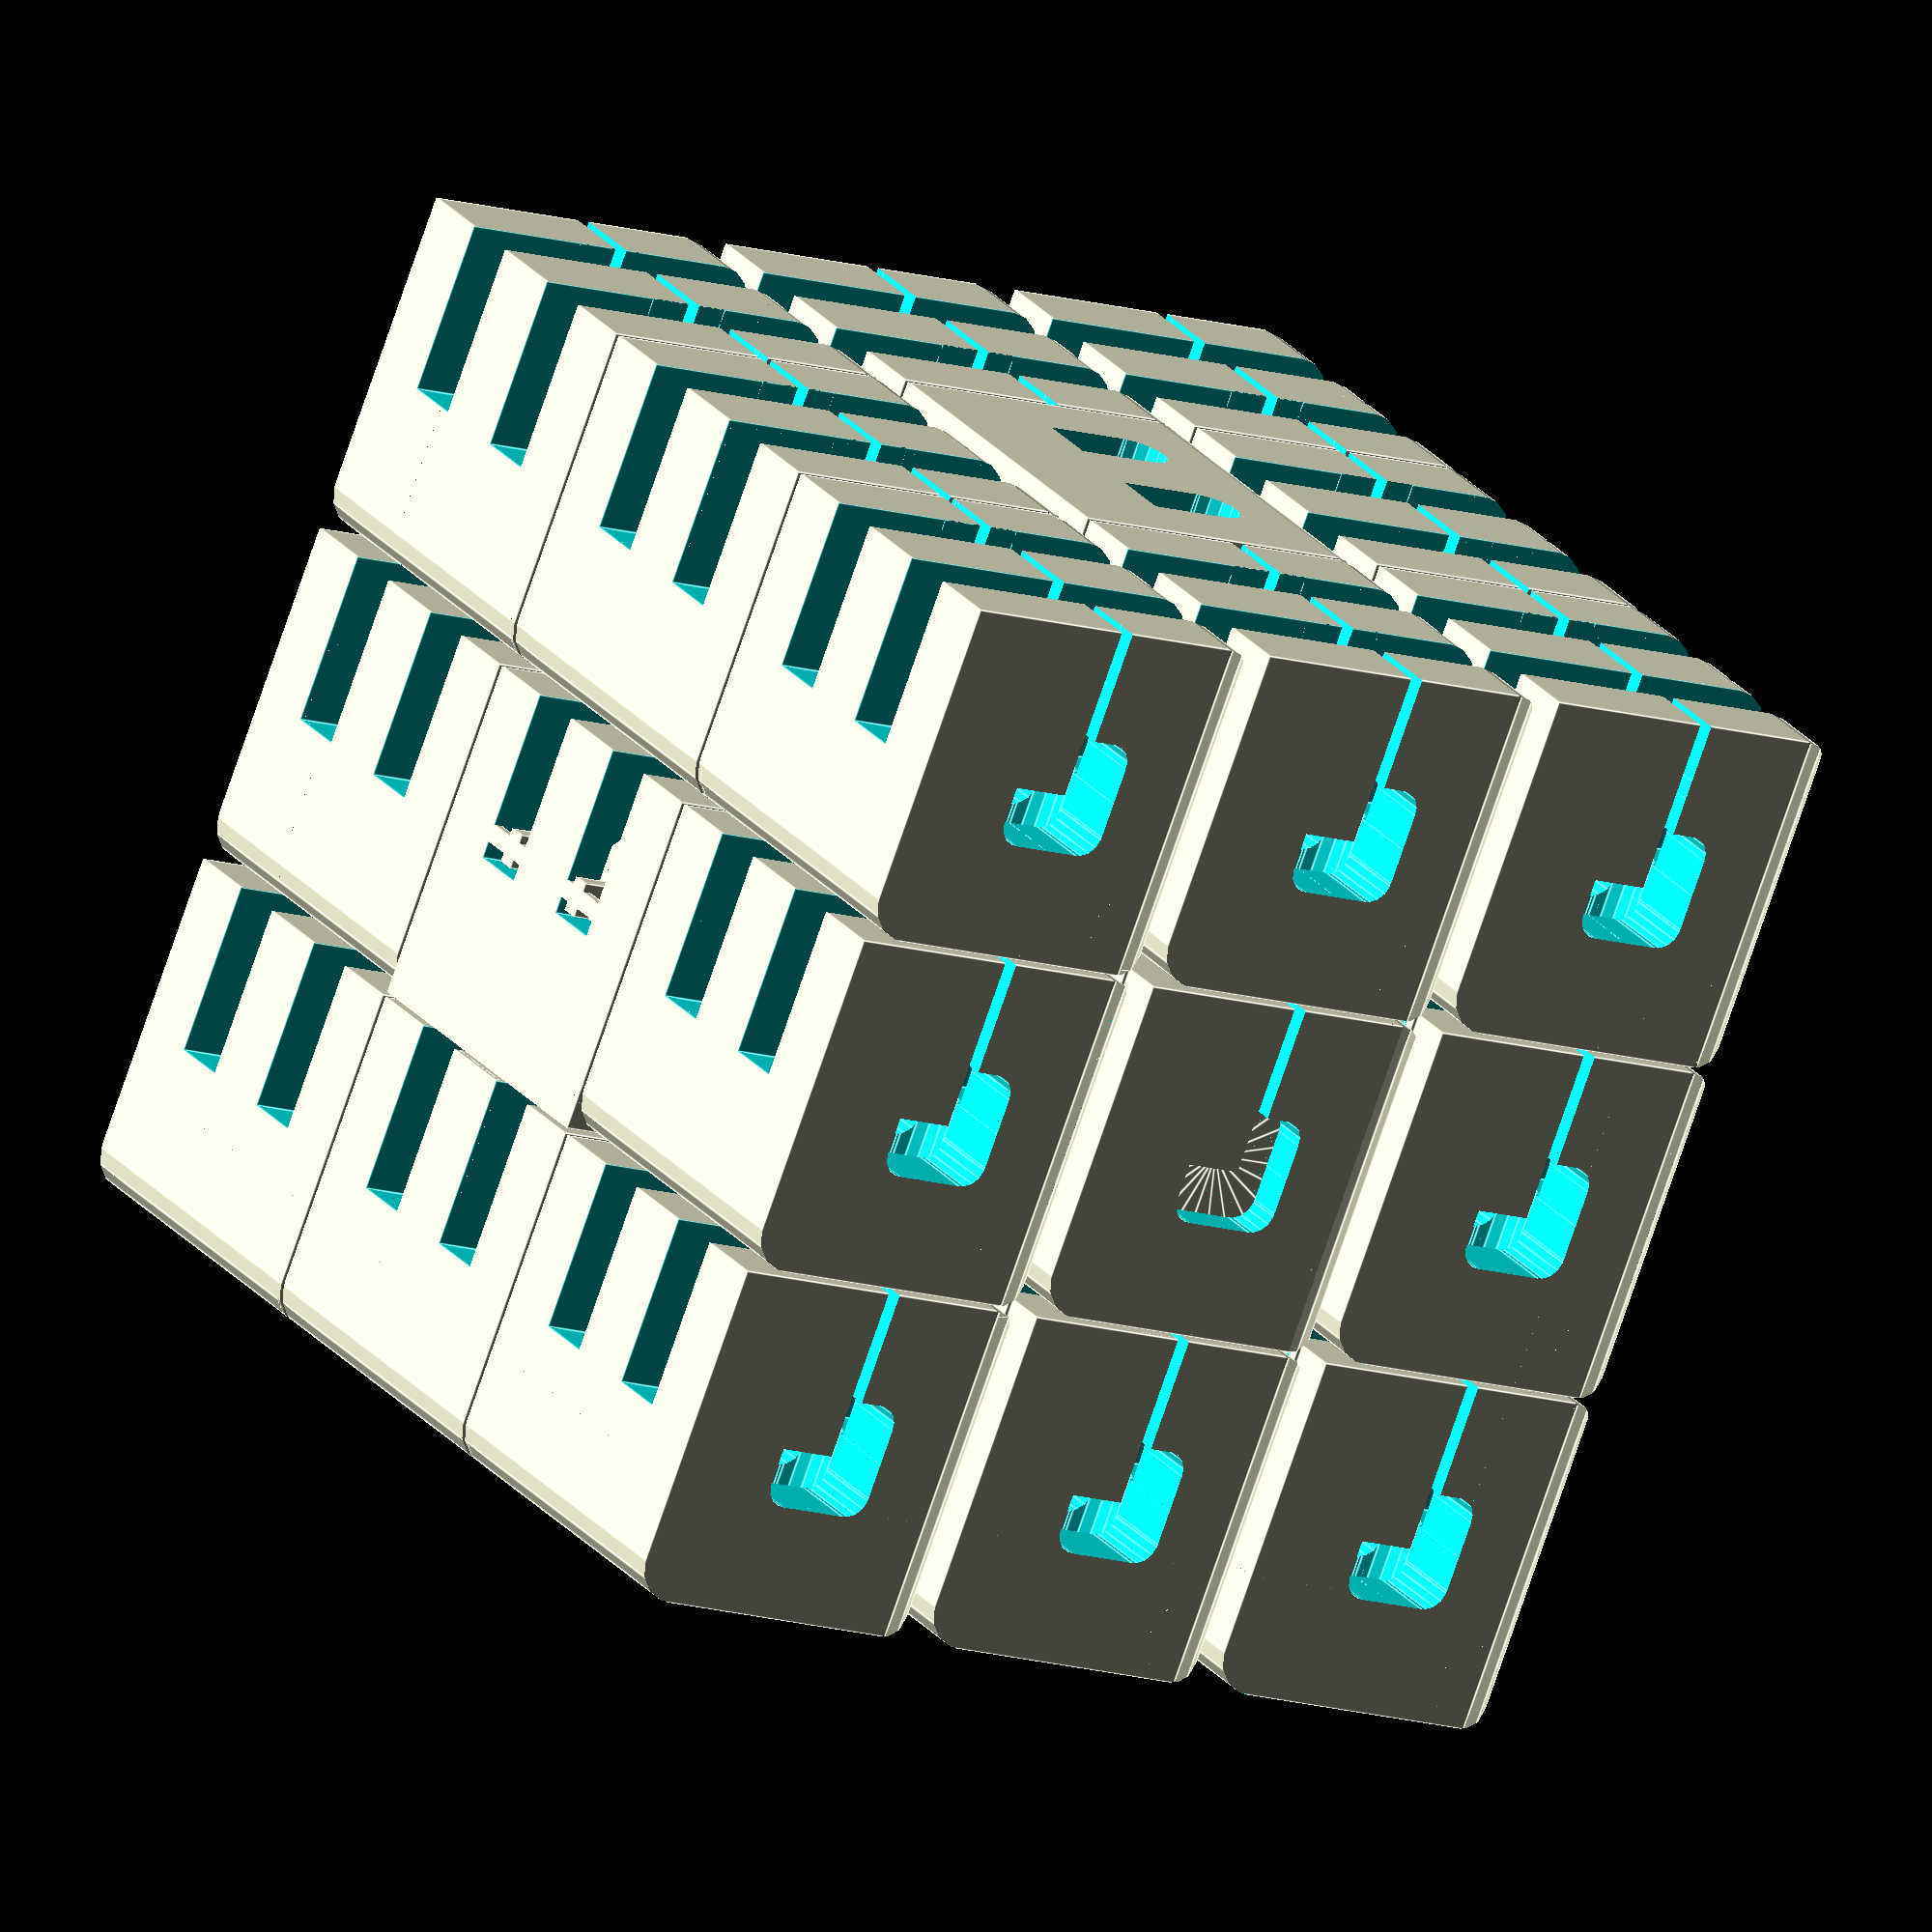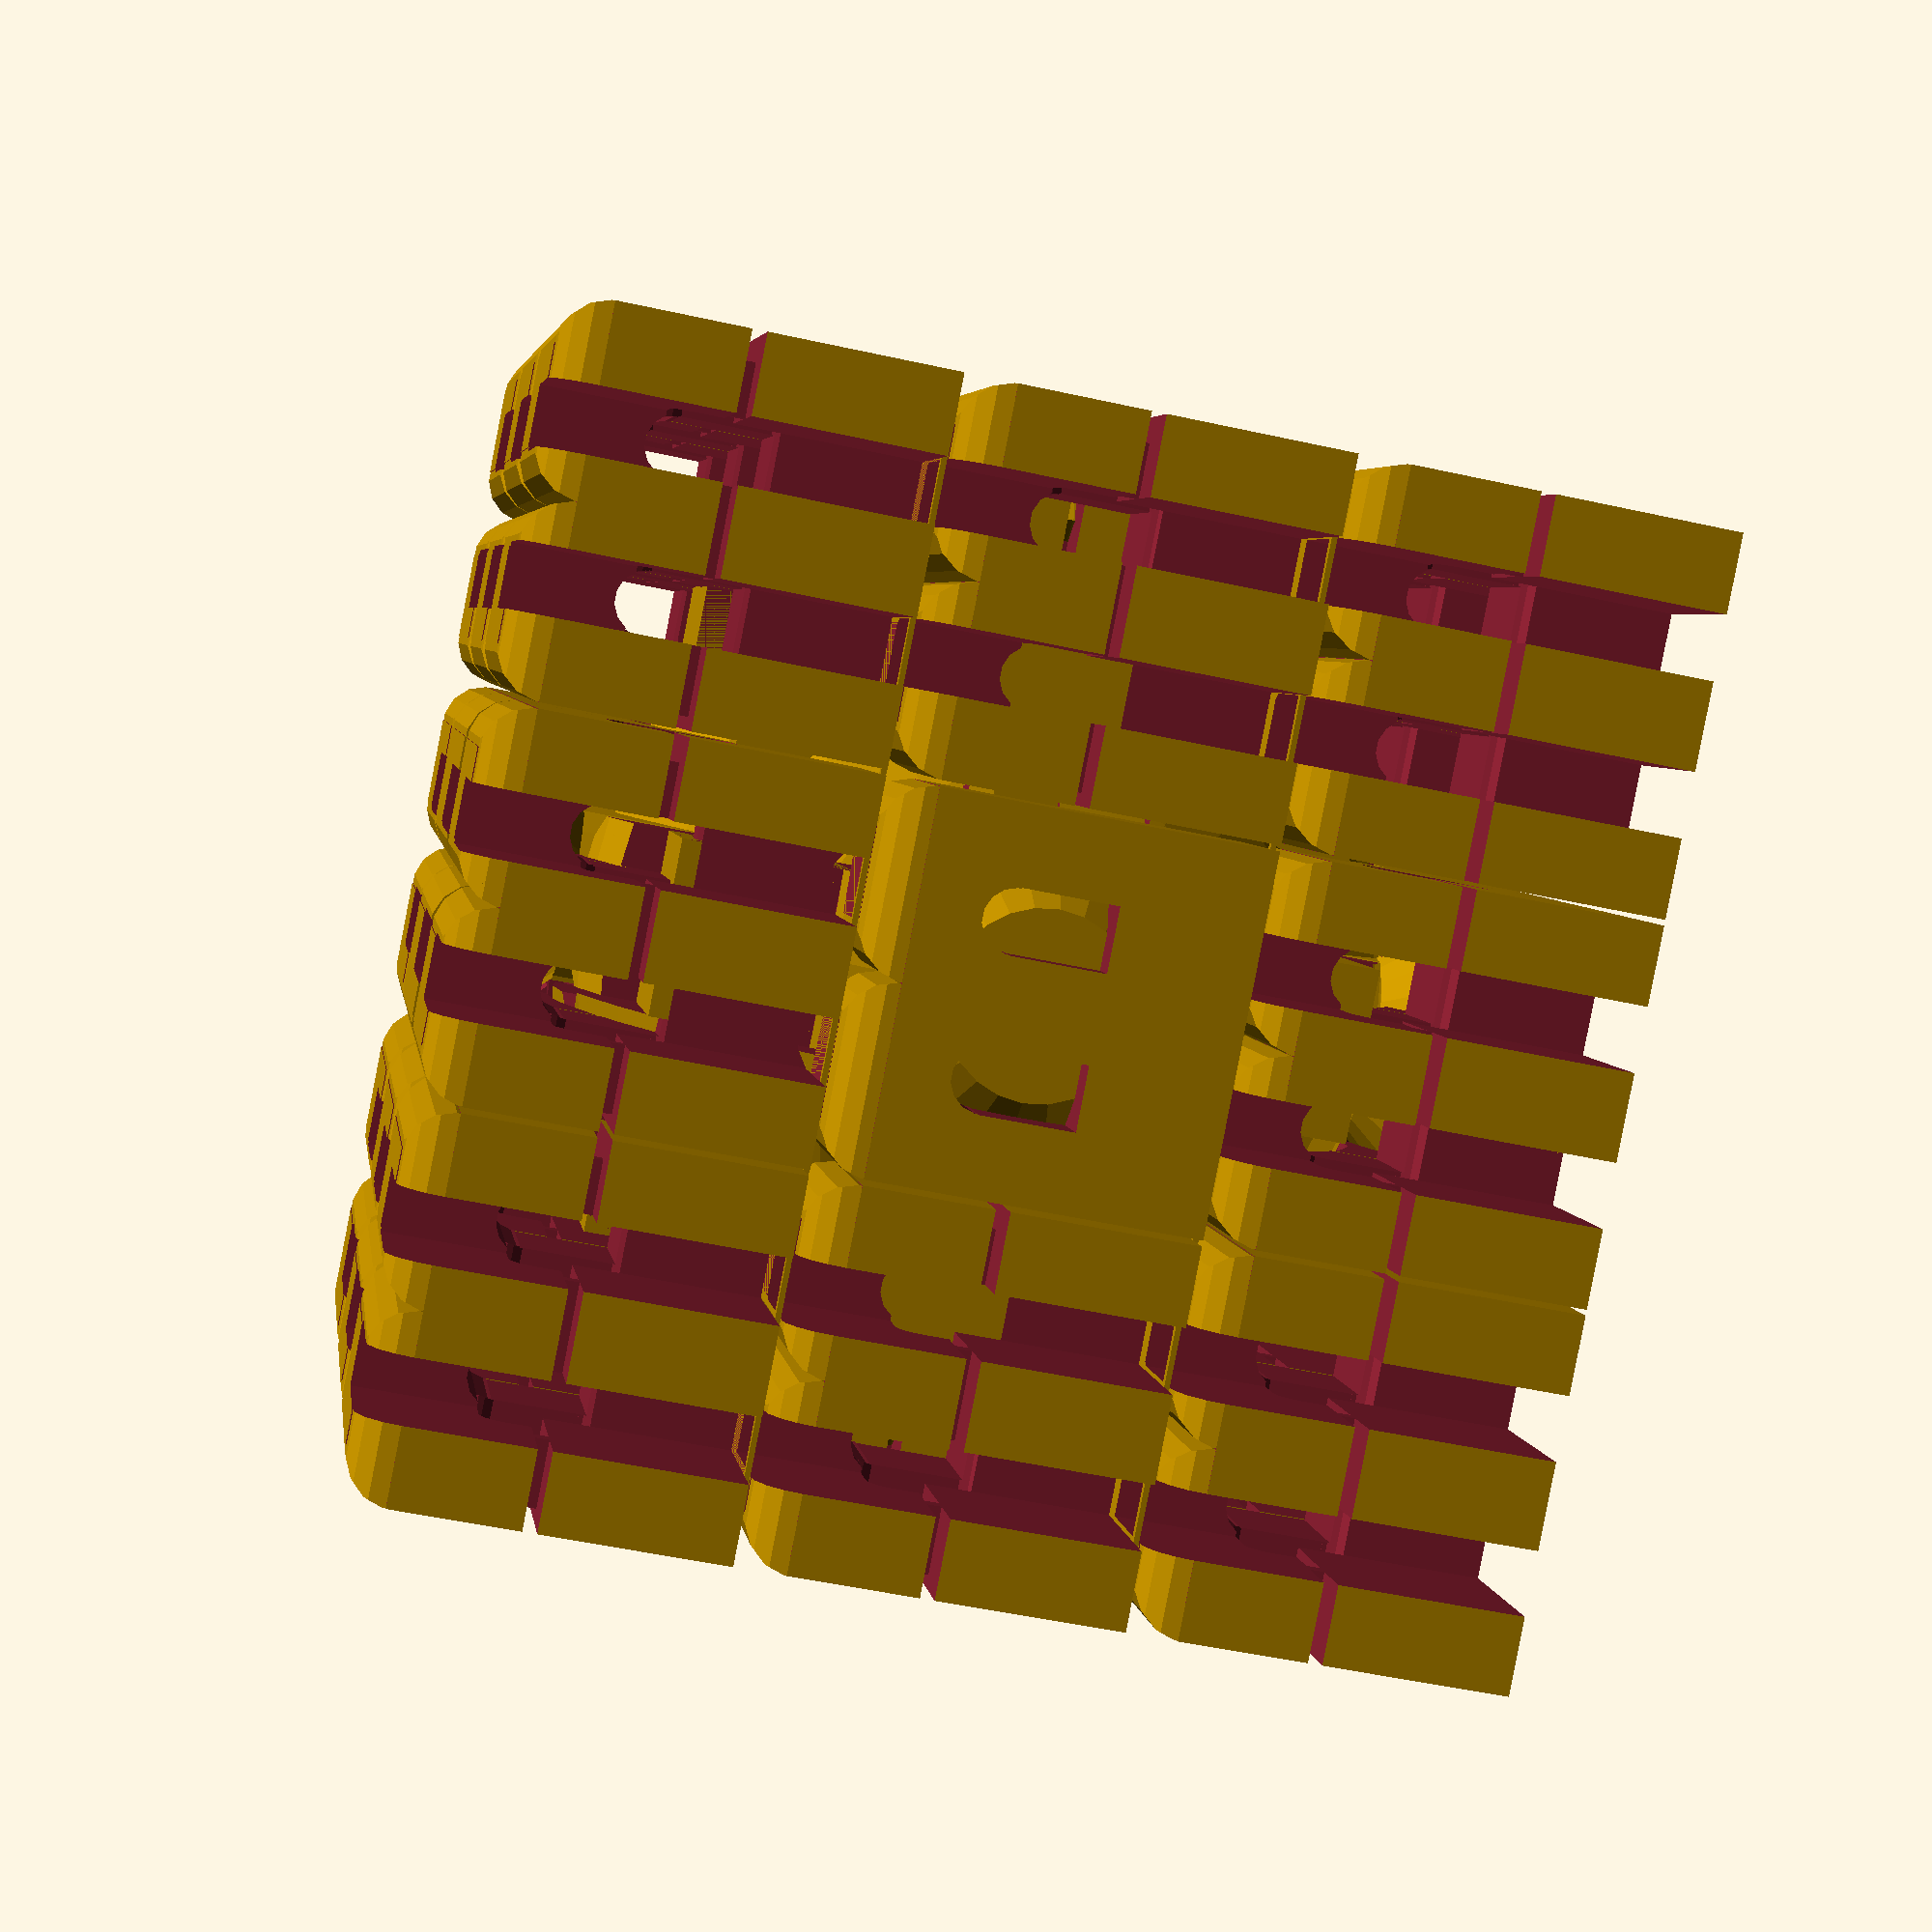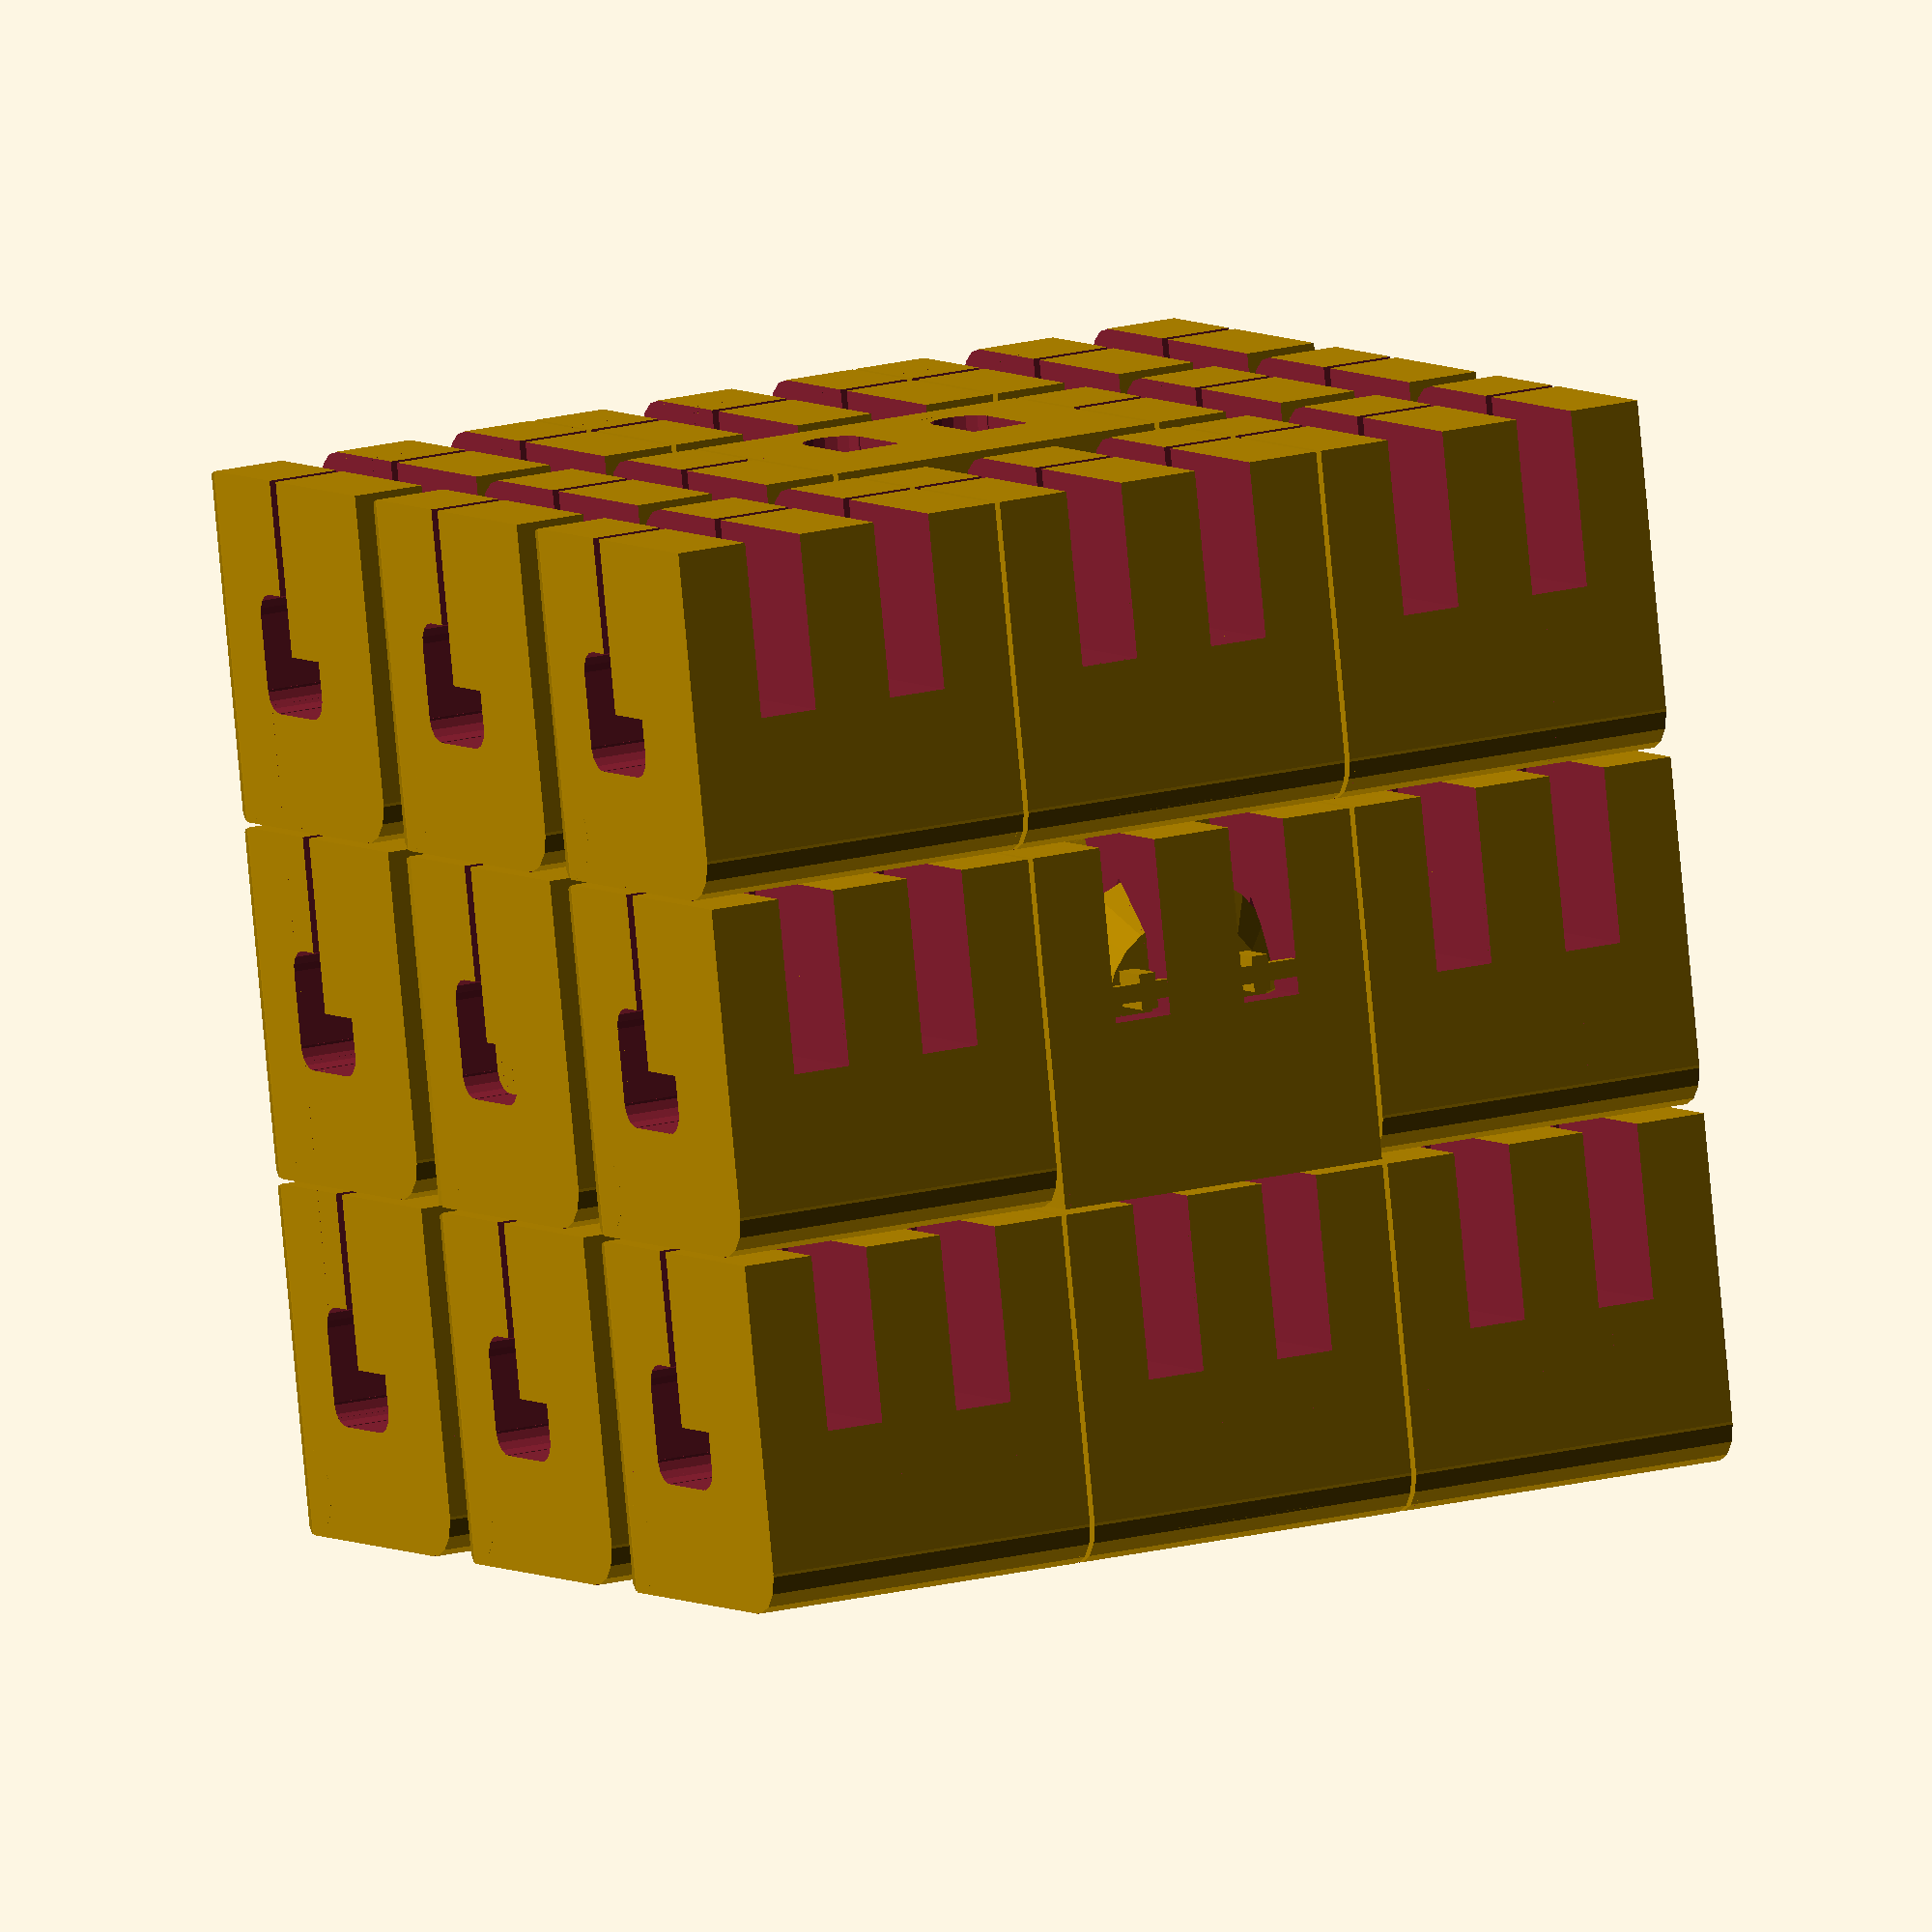
<openscad>

//the actual length of one side of each small cube
cle=19.7;
//the gap between spinning parts
gap=0.3;
//the sphere that everything rotates around
sph=23;
// the radius of curvature for the edges of some of the cubes
rad=2.5;

//[hidden]
//the space reserved for each cube
csp=cle+gap;

//stuff for the beams
b_beamR=cle/4;  //beam is half the size of a cube, and radius is half the diameter
b_spinR=1.5*b_beamR; //half of what is left
b_beamL=cle*3+gap*2-2*cle/4; // full length of the cube less half of an endcap


module endCapRotation(radius,height)
{
    hh=height/2;
    rotate_extrude()polygon(points=[[0,hh],[radius-hh,hh],[radius,0],[radius-hh,-hh],[0,-hh]]);
}

module centerBeams()
{
    
	union()
    {
        // these are the long axles    
        rotate(90, [0, 1, 0])cylinder(h = b_beamL, r=b_beamR, center = true);
        rotate(90, [1, 0, 0])cylinder(h = b_beamL, r=b_beamR, center = true);
        rotate(90, [0, 0, 1])cylinder(h = b_beamL, r=b_beamR, center = true);

        // these are the cylinders that the end caps spin around
        translate([ 0, 0, b_beamL/2 ])                       endCapRotation(b_spinR,b_beamR);
        translate([ 0, 0, -b_beamL/2 ])                      endCapRotation(b_spinR,b_beamR);
        translate([ 0,b_beamL/2, 0])   rotate(90, [1, 0, 0]) endCapRotation(b_spinR,b_beamR);
        translate([ 0, -b_beamL/2, 0]) rotate(90, [1, 0, 0]) endCapRotation(b_spinR,b_beamR);
        translate([ b_beamL/2, 0, 0 ]) rotate(90, [0, 1, 0]) endCapRotation(b_spinR,b_beamR);
        translate([ -b_beamL/2, 0, 0 ])rotate(90, [0, 1, 0]) endCapRotation(b_spinR,b_beamR);
        // some support posts for #2 endcap above these will have to be broken off
        translate([0.5,3,-1.5*cle-gap])cube([2,1,4]);
        translate([1.0,1,-1.5*cle-gap])cube([1,5,0.6]);
        translate([0.5,-4,-1.5*cle-gap])cube([2,1,4]);
        translate([1.0,-6,-1.5*cle-gap])cube([1,5,0.6]);
	}

}

module caps()
{
    difference() 
    {
        translate([ 0, 0, cle+gap+cle/4 ]) cube([cle, cle, cle/2], center = true);
        // the space for the centerBeam to spin in
        translate([ 0, 0, cle+gap+cle/4 ]) endCapRotation(b_spinR+gap,b_beamR+2*gap);
        translate([ 0, 0, cle+gap+cle/4-b_beamR/2 ]) cylinder(h = b_beamR, r =b_beamR+gap, center = true);
        sphere(r=sph+gap, center = true);
	}
}

module edges()
{
    _lrg=sph*2;
	union()
    {
		difference()
        {
            // this is the rotational sphere
			sphere(r=sph, center = true, $fn=30);
			//less the parts that are on other small cubes
            translate([-_lrg/2+cle/4+gap, 0, 0]) cube([_lrg,_lrg,_lrg], center = true);	
			translate([0,-_lrg/2+cle/4+gap , 0]) cube([_lrg,_lrg,_lrg], center = true);
			translate([0, 0, _lrg/2+cle/4-gap]) cube([_lrg,_lrg,_lrg], center = true);
			translate([0, 0, -_lrg/2-cle/4+gap]) cube([_lrg,_lrg,_lrg], center = true);
            //some sloped edges in hope of making it not catch so much while you are turning it
            //translate([cle/2-2.2,cle, -cle/4])rotate([45,0,-20])cube([cle/4+.5,cle/8,1.5],center=true);
            //translate([cle/2-2.2,cle, cle/4])rotate([-45,0,-20])cube([cle/4+.5,cle/8,1.5],center=true);
            //translate([cle,cle/3+1.1, -cle/4+.4])rotate([45,0,-70])cube([cle/4+.5,cle/8,1.5],center=true);
            //translate([cle,cle/3+1.1, cle/4-.4])rotate([-45,0,-70])cube([cle/4+.5,cle/8,1.5],center=true);
            translate([0,cle/2+4,0.7])rotate([0,45,0])cube([cle,cle,1.5],center=true);
            translate([0,cle/2+4,-0.7])rotate([0,-45,0])cube([cle,cle,1.5],center=true);
            translate([cle/2+4,cle/4,cle/4-.4])rotate([45,0,0])cube([cle,cle/2,1.5],center=true);
            translate([cle/2+4,cle/4,-cle/4+.4])rotate([-45,0,0])cube([cle,cle/2,1.5],center=true);
		}
		difference()
        {
            translate([ cle+gap,cle+gap, 0 ]) cube([cle,cle,cle], center = true);
            sphere(r=sph+gap, center = true);
		}
        // this is the actual cube
        translate([cle/2+gap, cle/2+gap, -cle/4+gap]) cube([cle-gap, cle-gap, 2*(cle/4-gap)]);
	}
}

module edge_strength()
{
    translate([cle/2, cle/2-gap, -cle/4+gap]) cube([cle/2*.9, cle/2*.9, cle/2-2*gap]);
}
module corners()
{
    _lrg=sph*2;
	union(){
		difference()
        {
			sphere(r=sph, center = true, $fn=30);
			translate([-_lrg/2+cle/4, 0, 0]) cube([_lrg,_lrg,_lrg], center = true);	
			translate([0, -_lrg/2+cle/4, 0]) cube([_lrg,_lrg,_lrg], center = true);
			translate([0, 0, -_lrg/2+cle/4]) cube([_lrg,_lrg,_lrg], center = true);
            //some sloped edges to make it turn better
            translate([5,cle/2+4,5.7])rotate([0,45,0])cube([cle,cle,1.5],center=true);
            translate([12,cle/2,.7])rotate([-45,0,0])cube([cle,cle,1.5],center=true);
            translate([1,cle/2,12])rotate([-45,90,0])cube([cle,cle,1.5],center=true);
		}
		// this is the actual cube
        translate([ cle+gap, cle+gap, cle+gap ]) cube([cle,cle,cle], center = true);
	}

}
module corner_strength()
{
    translate([ cle-cle/3, cle-cle/3, cle-cle/3 ]) cube([cle/3,cle/3,cle/3], center = true);
}

//this is what to remove from the cube to make a G
module letterG()
{
	rotate([90,0,0]){
	  union(){
		translate([2.1, 2.1, 20]) cylinder(r=1.25, h=21, center = true, $fn = 15);
		translate([-2.1, 2.1, 20]) cylinder(r=1.25, h=21, center = true, $fn = 15);
		translate([-2.1, -2.1, 20]) cylinder(r=1.25, h=21, center = true, $fn = 15);
		translate([0, 1.05, 20]) cube([6.7,2.1,21], center = true);
		translate([0, 2.1, 20]) cube([4.2,2.5,21], center = true);
		translate([-1.05, 0, 20]) cube([2.1,6.7,21], center = true);
		translate([-2.1, 0, 20]) cube([2.5,4.2,21], center = true);
        // make a little support for the overhang
		translate([2.5, 0.325, 20 ]) cube([6, 0.75 ,21], center = true);
        translate([8.5, 0.325, 20 ]) cube([4, 0.75 ,21], center = true);
        translate([5, 0.325, 10.5 ]) cube([11, 0.75 ,2], center = true);
        translate([5, 0.325, cle+10.5 ]) cube([11, 0.75 ,2], center = true);
	  }	
		
	  difference(){
		translate([8.7, 8.7, 20]) cube([rad,rad,21], center = true);
		translate([7.35, 7.35, 20]) cylinder(r=rad, h=21, center = true, $fn = 15);	
	  }
		
	  difference(){
		translate([-8.7, 8.7, 20]) cube([rad,rad,21], center = true);
		translate([-7.35, 7.35, 20]) cylinder(r=rad, h=21, center = true, $fn = 15);	
	  }

	  difference(){
		translate([-8.7,-8.7, 20]) cube([rad,rad,21], center = true);
		translate([-7.35,-7.35, 20]) cylinder(r=rad, h=21, center = true, $fn = 15);		
      }
    }
}

//this is what to remove from the cube to make a E
module letterE()
{
	translate([cle/4+.01,4,-20])  cube([cle/2,3.4,cle+0.02], center=true);
	translate([cle/4+.01,-4,-20])  cube([cle/2,3.4,cle+0.02], center=true);	
}

//this is what to remove from the cube to make a B
module letterB()
{
	rotate([0,90,0]){
		difference(){
		translate([-8.7, -8.7, 20]) cube([rad,rad,21], center = true);
		translate([-7.35, -7.35, 20]) cylinder(r=rad, h=21, center = true, $fn = 15);	
		}
		
		difference(){
		translate([-8.7, 8.7, 20]) cube([rad,rad,21], center = true);
		translate([-7.35, 7.35, 20]) cylinder(r=rad, h=21, center = true, $fn = 15);	
		}
		
		difference(){
		translate([-8.7, 0 , 20]) cube([rad,5,21], center = true);
		translate([-7.35, -rad, 20]) cylinder(r=rad, h=21, center = true, $fn = 15);	
		translate([-7.35, rad, 20]) cylinder(r=rad, h=21, center = true, $fn = 15);	
		}

		translate([-rad,4,20])   cylinder(r=1.67,h=21, center=true, $fn=15);
		translate([-rad,-4,20])  cylinder(r=1.67, h = 21, center=true, $fn = 15);	
		translate([0,4,20])   cube([5,3.4,21], center = true);
		translate([0,-4,20])  cube([5,3.4,21], center = true);	
	}	
}


hideAxels=0;
hideX=0; // which layer to hide in the X direction. should be 0 for normal print
hideY=0;
hideZ=0;

if(hideAxels!=1)
centerBeams();


// Center caps
if(hideX!=2 && hideY!=2 && hideZ!=3)
difference(){
    rotate(180, [0, 1, 0]) caps();
    letterE();
}
if(hideX!=2 && hideY!=2 && hideZ!=1)
difference(){
    rotate(90, [0, 0, 1]) caps();     
    translate([0,0,40]) letterE();
    // now part of the B so the cap looks the same as those around it
    translate([-cle,0,cle+gap])rotate([0,90,0])
    {
        difference(){
            translate([-8.7, 0 , 20]) cube([rad,5,21], center = true);
            translate([-7.35, -rad, 20]) cylinder(r=rad, h=21, center = true, $fn = 15);	
            translate([-7.35, rad, 20]) cylinder(r=rad, h=21, center = true, $fn = 15);	
        }
        difference(){
            translate([-8.7, -8.7, 20]) cube([rad,rad,21], center = true);
            translate([-7.35, -7.35, 20]) cylinder(r=rad, h=21, center = true, $fn = 15);	
		}
		
		difference(){
            translate([-8.7, 8.7, 20]) cube([rad,rad,21], center = true);
            translate([-7.35, 7.35, 20]) cylinder(r=rad, h=21, center = true, $fn = 15);	
		}
    }
}
if(hideX!=2 && hideY!=3 && hideZ!=2)
difference(){
    rotate(90, [1, 0, 0]) caps();  
    letterG();
    translate([-cle,-cle-gap,0])rotate([180,-90,0])
    {
        difference(){
            translate([8.7, 8.7, 20]) cube([rad,rad,21], center = true);
            translate([7.35, 7.35, 20]) cylinder(r=rad, h=21, center = true, $fn = 15);	
        }
    }
}
if(hideX!=2 && hideY!=1 && hideZ!=2)
difference(){
    rotate(90, [-1, 0, 0]) caps(); 
    translate([0,40,0]) letterG();
    translate([cle,cle+gap,0])rotate([0,-90,0])
    {
        difference(){
            translate([8.7, 8.7, 20]) cube([rad,rad,21], center = true);
            translate([7.35, 7.35, 20]) cylinder(r=rad, h=21, center = true, $fn = 15);	
        }
    }
}

if(hideX!=1 && hideY!=2 && hideZ!=2)
difference(){
    rotate(90, [0, 1, 0]) caps();   
    letterB();
    translate([cle+gap,-cle,0])rotate([180,-90,90])
    {
        difference(){
            translate([8.7, 8.7, 20]) cube([rad,rad,21], center = true);
            translate([7.35, 7.35, 20]) cylinder(r=rad, h=21, center = true, $fn = 15);	
        }
    }
}
if(hideX!=3 && hideY!=2 && hideZ!=2)
difference(){
    rotate(90, [0, -1, 0]) caps(); 
    translate([-40,0,0])letterB();
    translate([-cle-gap,cle,0])rotate([180,-90,-90])
    {
        difference(){
            translate([8.7, 8.7, 20]) cube([rad,rad,21], center = true);
            translate([7.35, 7.35, 20]) cylinder(r=rad, h=21, center = true, $fn = 15);	
        }
    }
    translate([-cle-gap,-cle,0])rotate([180,90,-90])
    {
        difference(){
            translate([8.7, 8.7, 20]) cube([rad,rad,21], center = true);
            translate([7.35, 7.35, 20]) cylinder(r=rad, h=21, center = true, $fn = 15);	
        }
    }
}

// Corners
if(hideX!=1 && hideY!=1 && hideZ!=1)
union(){
    difference(){
        rotate(90, [0, 0, 1]) rotate(90, [1, 0, 0]) corners();   
        translate([20, 40, 20]) letterG();
        translate([20, 20, 40]) letterE();
        translate([0, 20, 20]) letterB();
    } 
    rotate(90, [0, 0, 1]) rotate(90, [1, 0, 0]) corner_strength();
}
if(hideX!=3 && hideY!=1 && hideZ!=1)
union(){
    difference(){
        rotate(180, [0, 0, 1]) rotate(90, [1, 0, 0]) corners();
        translate([-20, 40, 20]) letterG();
        translate([-20, 20, 40]) letterE();
        translate([-40, 20, 20]) letterB();
    } 
    rotate(180, [0, 0, 1]) rotate(90, [1, 0, 0]) corner_strength();
}
if(hideX!=3 && hideY!=3 && hideZ!=1)
union(){
    difference(){
        rotate(270, [0, 0, 1]) rotate(90, [1, 0, 0]) corners();
        translate([-20, 0, 20]) letterG();
        translate([-20, -20, 40]) letterE();
        translate([-40, -20, 20]) letterB();
    } 
    rotate(270, [0, 0, 1]) rotate(90, [1, 0, 0]) corner_strength();
}

if(hideX!=1 && hideY!=3 && hideZ!=1)
union(){
    difference(){
        rotate(360, [0, 0, 1]) rotate(90, [1, 0, 0]) corners();
        translate([20, 0, 20]) letterG();
        translate([20, -20, 40]) letterE();
        translate([0, -20, 20]) letterB();
    } 
    rotate(360, [0, 0, 1]) rotate(90, [1, 0, 0]) corner_strength();
}
if(hideX!=3 && hideY!=1 && hideZ!=3)
union(){
    difference(){
        rotate(90, [0, 0, 1]) rotate(90, [0, 1, 0]) corners();
        translate([-20, 40, -20]) letterG();
        translate([-20, 20, 0]) letterE();
        translate([-40, 20, -20]) letterB();
    } 
    rotate(90, [0, 0, 1]) rotate(90, [0, 1, 0])corner_strength();
}

if(hideX!=3 && hideY!=3 && hideZ!=3)
union(){
    difference(){
        rotate(180, [0, 0, 1]) rotate(90, [0, 1, 0]) corners();
        translate([-20, 0, -20]) letterG();
        translate([-20, -20, 0]) letterE();
        translate([-40, -20, -20]) letterB();
    }
    rotate(180, [0, 0, 1]) rotate(90, [0, 1, 0]) corner_strength();
}

if(hideX!=1 && hideY!=3 && hideZ!=3)
union(){
    difference(){
        rotate(270, [0, 0, 1]) rotate(90, [0, 1, 0]) corners();
        translate([20, 0, -20]) letterG();
        translate([20, -20, 0]) letterE();
        translate([0, -20, -20]) letterB();
    }
    rotate(270, [0, 0, 1]) rotate(90, [0, 1, 0]) corner_strength();
}
if(hideX!=1 && hideY!=1 && hideZ!=3)
union(){
    difference(){
        rotate(360, [0, 0, 1]) rotate(90, [0, 1, 0]) corners();
        translate([20, 40, -20]) letterG();
        translate([20, 20, 0]) letterE();
        translate([0, 20, -20]) letterB();
    }
    rotate(360, [0, 0, 1]) rotate(90, [0, 1, 0]) corner_strength();
}

// Edges
if(hideX!=2 && hideY!=1 && hideZ!=1)
union(){
    difference(){
        rotate(90, [0, 0, 1]) rotate(90, [1, 0, 0]) edges();
        translate([0, 40, 20]) letterG();
        translate([0, 20, 40]) letterE();
        translate([-20, 20, 20]) letterB();
    }
    rotate(90, [0, 0, 1]) rotate(90, [1, 0, 0]) edge_strength();
}
if(hideX!=3 && hideY!=2 && hideZ!=1)
union(){
    difference(){
        rotate(180, [0, 0, 1]) rotate(90, [1, 0, 0]) edges();
        translate([-20, 20, 20]) letterG();
        translate([-20, 0, 40]) letterE();
        translate([-40, 0, 20]) letterB();
    }
    rotate(180, [0, 0, 1]) rotate(90, [1, 0, 0]) edge_strength();
}

if(hideX!=2 && hideY!=3 && hideZ!=1)
union(){
    difference(){
        rotate(270, [0, 0, 1]) rotate(90, [1, 0, 0]) edges();
        translate([0, 0, 20]) letterG();
        translate([0, -20, 40]) letterE();
        translate([-20, -20, 20]) letterB();
    }
    rotate(270, [0, 0, 1]) rotate(90, [1, 0, 0]) edge_strength();
}
if(hideX!=1 && hideY!=2 && hideZ!=1)
union(){
    difference(){
        rotate(360, [0, 0, 1]) rotate(90, [1, 0, 0]) edges();
        translate([20, 20, 20]) letterG();
        translate([20, 0, 40]) letterE();
        translate([0, 0, 20]) letterB();
    }
    rotate(360, [0, 0, 1]) rotate(90, [1, 0, 0]) edge_strength();
}
if(hideX!=3 && hideY!=2 && hideZ!=3)
union(){
    difference(){
        rotate(90, [0, 0, 1]) rotate(90, [0, 1, 0]) edges();
        translate([-20, 20, -20]) letterG();
        translate([-20, 0, 0]) letterE();
        translate([-40, 0, -20]) letterB();
    }
    rotate(90, [0, 0, 1]) rotate(90, [0, 1, 0]) edge_strength();
}
if(hideX!=2 && hideY!=3 && hideZ!=3)
union(){
    difference(){
        rotate(180, [0, 0, 1]) rotate(90, [0, 1, 0]) edges();
        translate([0, 0, -20]) letterG();
        translate([0,-20, 0]) letterE();
        translate([-20, -20, -20]) letterB();
    }
    rotate(180, [0, 0, 1]) rotate(90, [0, 1, 0]) edge_strength();
}

if(hideX!=1 && hideY!=2 && hideZ!=3)
union(){
    difference(){
        rotate(270, [0, 0, 1]) rotate(90, [0, 1, 0]) edges();
        translate([20, 20, -20]) letterG();
        translate([20, 0, 0]) letterE();
        translate([0, 0, -20]) letterB();
    }
    rotate(270, [0, 0, 1]) rotate(90, [0, 1, 0]) edge_strength();
}

if(hideX!=2 && hideY!=1 && hideZ!=3)
union(){
    difference(){
        rotate(360, [0, 0, 1]) rotate(90, [0, 1, 0]) edges();
        translate([0, 40, -20]) letterG();
        translate([0,20, 0]) letterE();
        translate([-20, 20, -20]) letterB();
    }
    rotate(360, [0, 0, 1]) rotate(90, [0, 1, 0]) edge_strength();
}

if(hideX!=3 && hideY!=1 && hideZ!=2)
union(){
    difference(){
        rotate(90, [0, 0, 1]) edges();
        translate([-20, 40, 0]) letterG();
        translate([-20, 20, 20]) letterE();
        translate([-40, 20, 0]) letterB();
    }
    rotate(90, [0, 0, 1]) edge_strength();
}

if(hideX!=3 && hideY!=3 && hideZ!=2)
union(){
    difference(){
        rotate(180, [0, 0, 1]) edges();
        translate([-20, 0, 0]) letterG();
        translate([-20,-20, 20]) letterE();
        translate([-40, -20, 0]) letterB();
    }
    rotate(180, [0, 0, 1]) edge_strength();
}

if(hideX!=1 && hideY!=3 && hideZ!=2)
union(){
    difference(){
        rotate(270, [0, 0, 1]) edges();
        translate([20, 0, 0]) letterG();
        translate([20,-20, 20]) letterE();
        translate([0, -20, 0]) letterB();
    }
    rotate(270, [0, 0, 1]) edge_strength();
}

if(hideX!=1 && hideY!=1 && hideZ!=2)
union(){
    difference(){
        rotate(360, [0, 0, 1]) edges();
        translate([20, 40, 0]) letterG();
        translate([20,20, 20]) letterE();
        translate([0, 20, 0]) letterB();
    }
    rotate(360, [0, 0, 1]) edge_strength();
}

// finally some thin supports to hold up the cube, these will have to break away
translate([0,0,-cle/2-gap+gap*.95/2])difference()
{
    cube([cle*3+2*gap-rad*2,cle*3+2*gap-rad*2,gap*0.95],center=true);
    cube([cle*3+2*gap-rad*2-1,cle*3+2*gap-rad*2-1,gap],center=true);
}
translate([0,0,cle/2+gap/2])difference()
{
    cube([cle*3+2*gap-rad*2,cle*3+2*gap-rad*2,gap*0.95],center=true);
    cube([cle*3+2*gap-rad*2-1,cle*3+2*gap-rad*2-1,gap],center=true);
}

</openscad>
<views>
elev=12.3 azim=237.4 roll=233.2 proj=o view=edges
elev=230.8 azim=234.3 roll=103.6 proj=p view=wireframe
elev=354.9 azim=275.9 roll=153.4 proj=o view=solid
</views>
